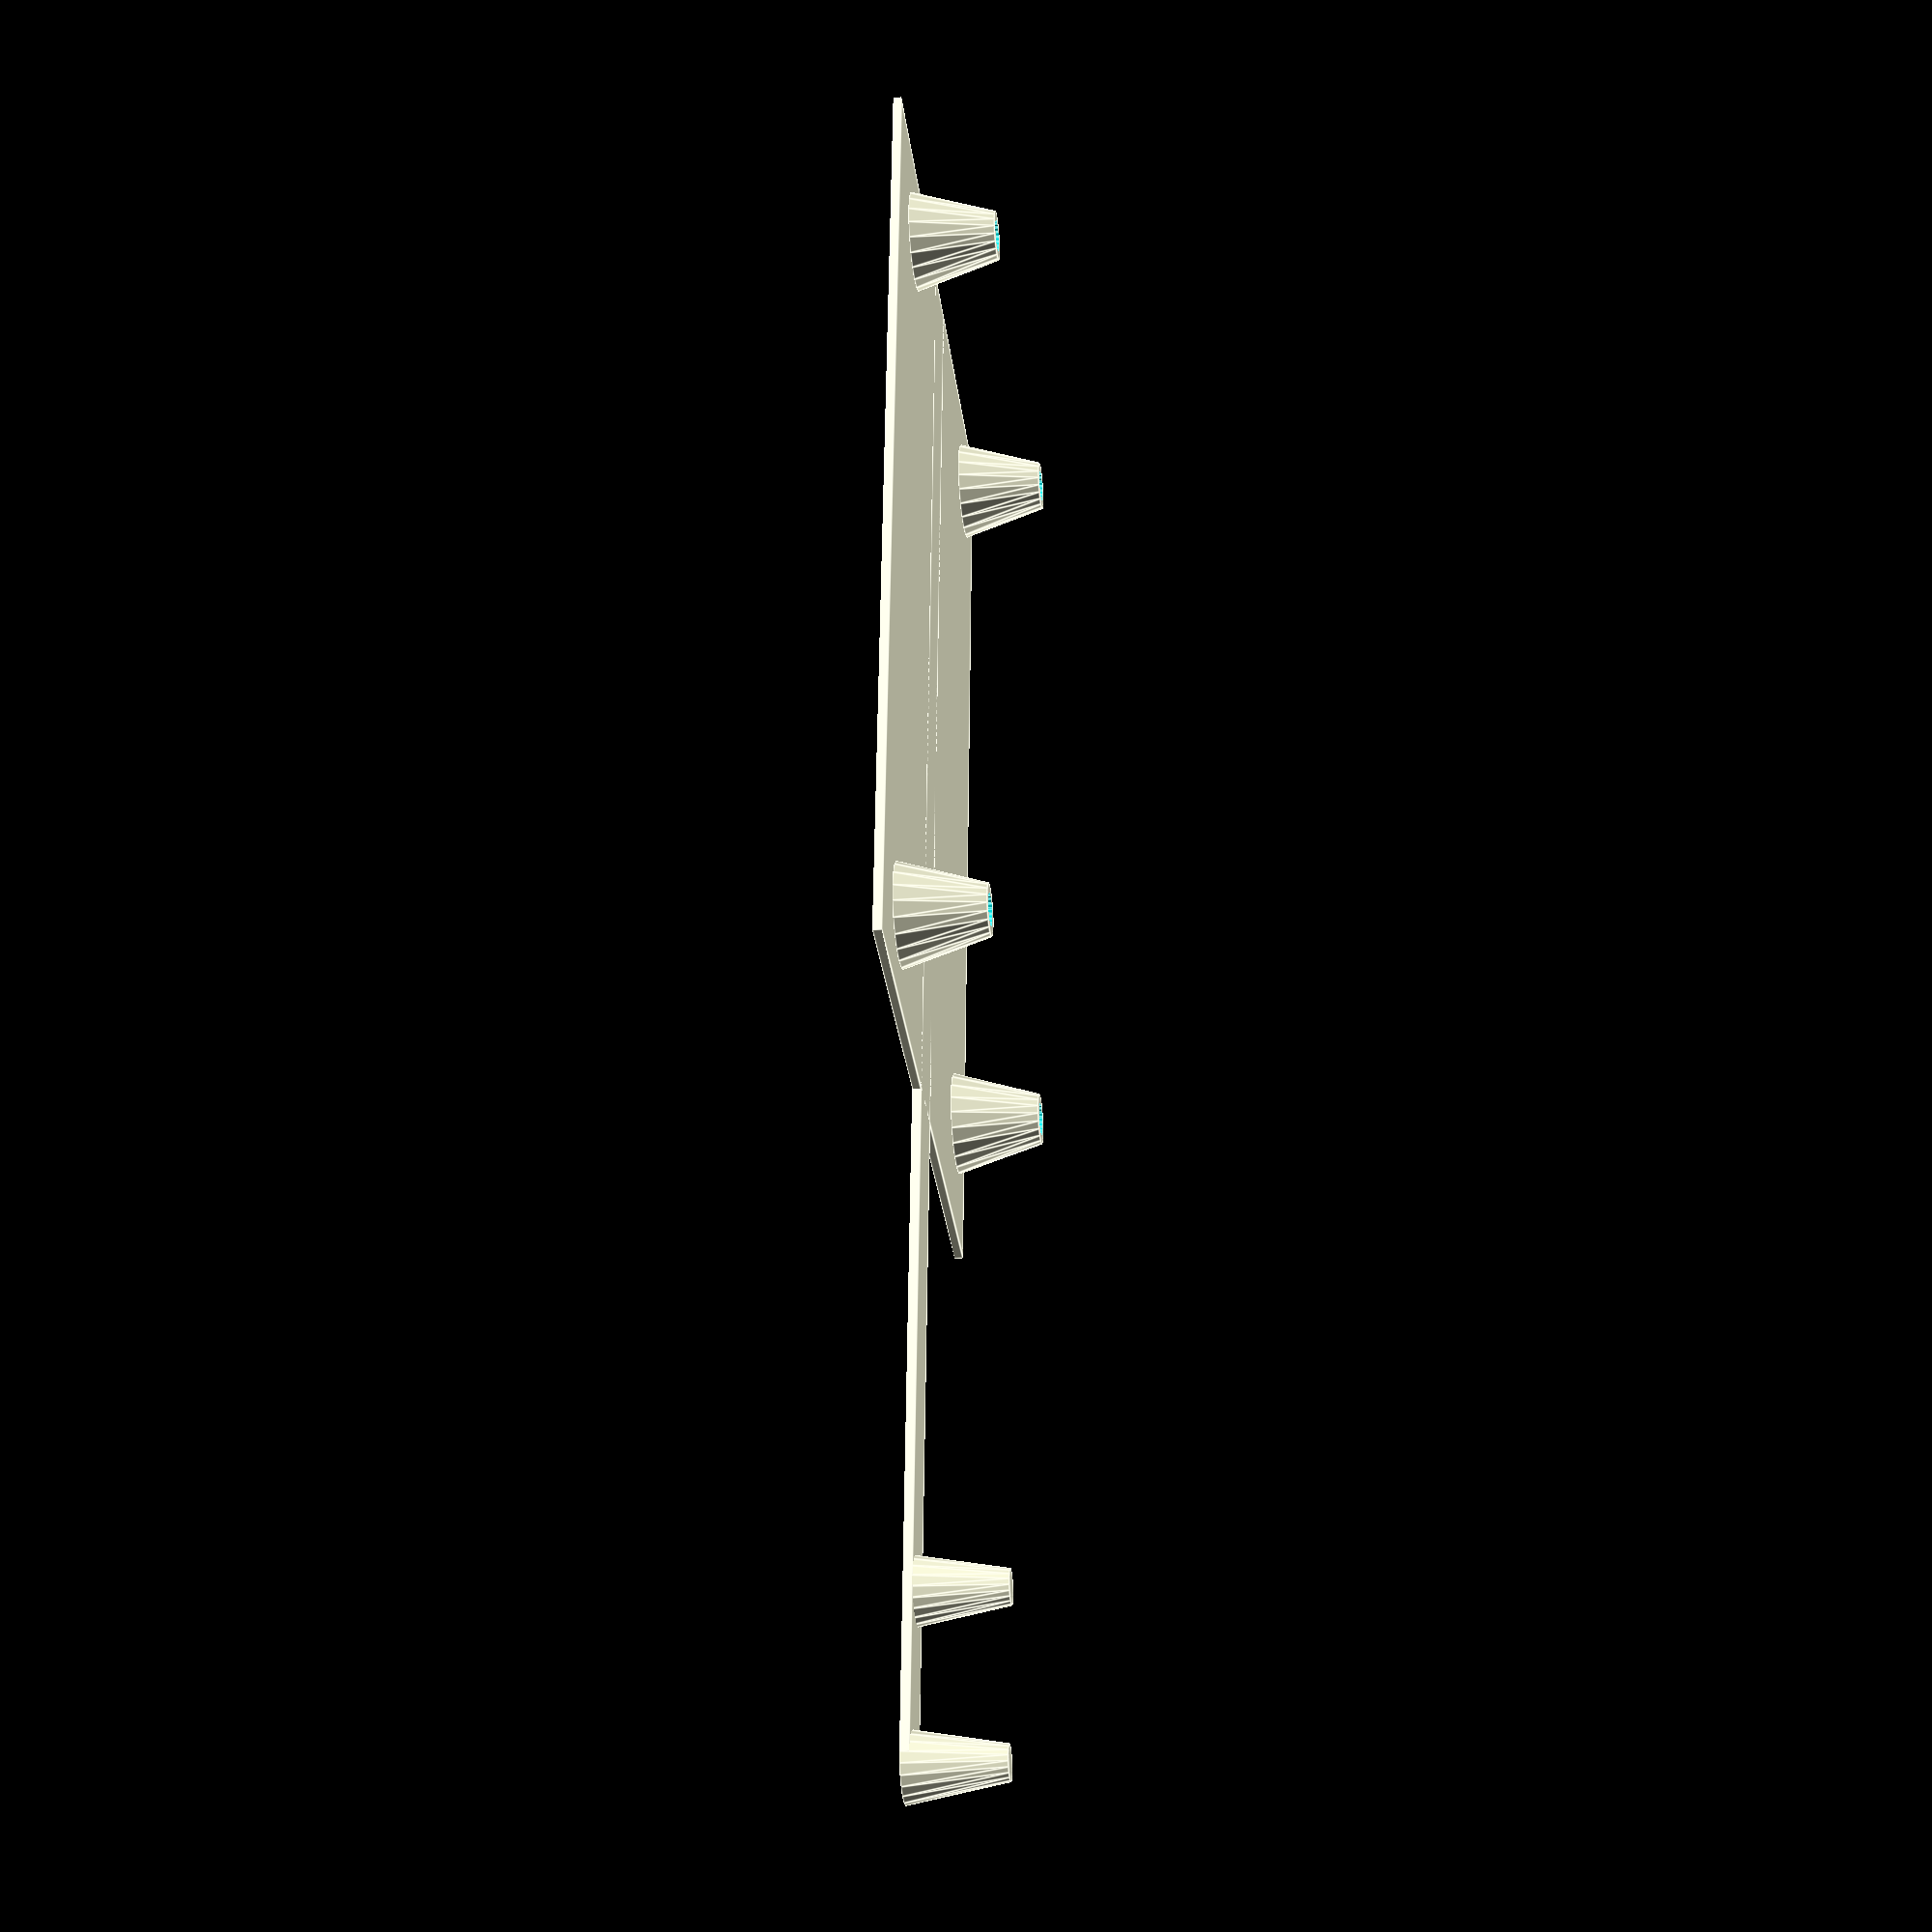
<openscad>
/*
Alignment Pin Soldering Jig for OTS G2
Author: Brian Khuu (2019)

1mm matrix pins

x, y holes position
3.302, 5.4864
2.5908, 52.8828
27.5336, 54.7624
27.2288, 5.4864

*/
$fn=20;

tol=0.6;
thickness=0.5;
shiftup=0.5;

pinstandoff=5; // Actually 6
pindia=1+tol;
pindiaouter=3;

difference()
{
  union()
  {
    cube([35, 60, thickness]);
    translate([1,   0,  0])
    union()
    {
    translate([3.302,   5.4864,  shiftup]) cylinder(r1=pindiaouter, r2=pindiaouter/2, pinstandoff);
    translate([2.5908,  52.8828, shiftup]) cylinder(r1=pindiaouter, r2=pindiaouter/2, pinstandoff);
    translate([27.5336, 54.7624, shiftup]) cylinder(r1=pindiaouter, r2=pindiaouter/2, pinstandoff);
    translate([27.2288, 5.4864,  shiftup]) cylinder(r1=pindiaouter, r2=pindiaouter/2, pinstandoff);
    }
    
    translate([30/2,0,0])
    union()
    {
      cube([4, 100, thickness]);
      translate([2,   100,  0]) cylinder(r1=2, r2=1, shiftup+pinstandoff);
      translate([2,   90,  0]) cylinder(r1=2, r2=1, shiftup+pinstandoff);
    }
  }

    translate([1,   0,  0])
    union()
    {
  translate([3.302,   5.4864,  shiftup]) cylinder(r=pindia/2, thickness+100);
  translate([2.5908,  52.8828, shiftup]) cylinder(r=pindia/2, thickness+100);
  translate([27.5336, 54.7624, shiftup]) cylinder(r=pindia/2, thickness+100);
  translate([27.2288, 5.4864,  shiftup]) cylinder(r=pindia/2, thickness+100);
  
  // Sit
  translate([3.302,   5.4864,  pinstandoff-1]) cylinder(r1=pindia/2, r2=pindia/2 +0.2, 2);
  translate([2.5908,  52.8828, pinstandoff-1]) cylinder(r1=pindia/2, r2=pindia/2 +0.2, 2);
  translate([27.5336, 54.7624, pinstandoff-1]) cylinder(r1=pindia/2, r2=pindia/2 +0.2, 2);
  translate([27.2288, 5.4864,  pinstandoff-1]) cylinder(r1=pindia/2, r2=pindia/2 +0.2, 2);
    }
}
</openscad>
<views>
elev=28.7 azim=184.8 roll=277.1 proj=p view=edges
</views>
